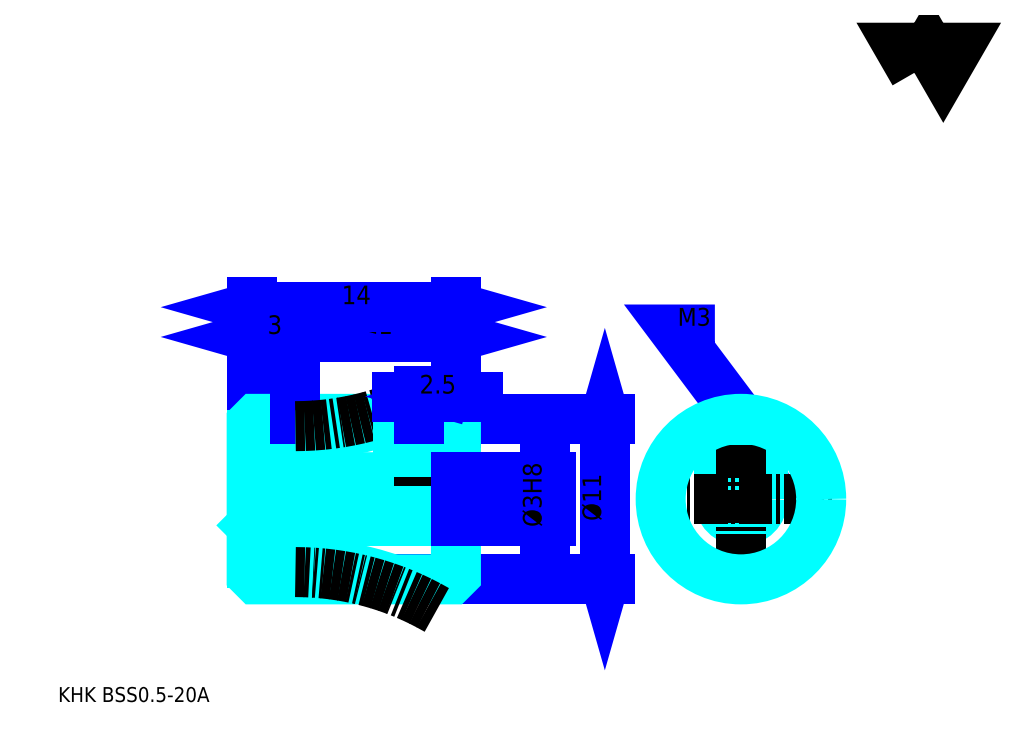
<metadata>
{"format":"dxf","ext":"dxf","renderer":"ezdxf+matplotlib","layout":"modelspace","background":"white","min_lineweight":24,"dpi":150}
</metadata>
<code>
0
SECTION
2
ENTITIES
0
TEXT
8
0
10
2.551
20
2.806
40
1.02
41
1
1
KHK BSS0.5-20A
7
KANJI
50
0
51
0
0
TEXT
8
0
10
2.551
20
1.276
40
1.02
41
1
1

7
KANJI
50
0
51
0
0
TEXT
8
0
10
2.551
20
45.92
40
1.148
41
1
1

7
KANJI
50
0
51
0
0
POLYLINE
8
0
66
     1
70
     2
0
VERTEX
8
0
10
61.22
20
45.92
0
VERTEX
8
0
10
60.23
20
47.64
0
VERTEX
8
0
10
64.21
20
47.64
0
VERTEX
8
0
10
63.21
20
45.92
0
VERTEX
8
0
10
62.22
20
47.64
0
VERTEX
8
0
10
61.22
20
45.92
0
SEQEND
0
LINE
8
0
10
40.02
20
22.21
11
40.02
21
11.21
0
POLYLINE
8
0
66
     1
70
     2
0
VERTEX
8
0
10
40.28
20
21.32
0
VERTEX
8
0
10
40.02
20
22.21
0
VERTEX
8
0
10
39.77
20
21.32
0
SEQEND
0
POLYLINE
8
0
66
     1
70
     2
0
VERTEX
8
0
10
39.77
20
12.1
0
VERTEX
8
0
10
40.02
20
11.21
0
VERTEX
8
0
10
40.28
20
12.1
0
SEQEND
0
LINE
8
0
10
29.82
20
22.21
11
40.4
21
22.21
0
LINE
8
0
10
29.82
20
11.21
11
40.4
21
11.21
0
TEXT
8
0
10
39.77
20
15.21
40
1.276
41
1
1
%%c11
7
KANJI
50
90
51
0
0
LINE
8
0
10
18.82
20
27.82
11
29.82
21
27.82
0
POLYLINE
8
0
66
     1
70
     2
0
VERTEX
8
0
10
19.71
20
28.08
0
VERTEX
8
0
10
18.82
20
27.82
0
VERTEX
8
0
10
19.71
20
27.57
0
SEQEND
0
POLYLINE
8
0
66
     1
70
     2
0
VERTEX
8
0
10
28.92
20
27.57
0
VERTEX
8
0
10
29.82
20
27.82
0
VERTEX
8
0
10
28.92
20
28.08
0
SEQEND
0
TEXT
8
0
10
23.49
20
28.03
40
1.276
41
1
1
11
7
KANJI
50
0
51
0
0
LINE
8
0
10
15.82
20
29.86
11
29.82
21
29.86
0
POLYLINE
8
0
66
     1
70
     2
0
VERTEX
8
0
10
16.71
20
30.12
0
VERTEX
8
0
10
15.82
20
29.86
0
VERTEX
8
0
10
16.71
20
29.61
0
SEQEND
0
POLYLINE
8
0
66
     1
70
     2
0
VERTEX
8
0
10
28.92
20
29.61
0
VERTEX
8
0
10
29.82
20
29.86
0
VERTEX
8
0
10
28.92
20
30.12
0
SEQEND
0
LINE
8
0
10
15.82
20
22.21
11
15.82
21
30.24
0
LINE
8
0
10
29.82
20
22.21
11
29.82
21
30.24
0
TEXT
8
0
10
21.99
20
30.07
40
1.276
41
1
1
14
7
KANJI
50
0
51
0
0
LINE
8
DASHDOT
10
15.05
20
21.71
11
18.82
21
21.71
0
LINE
8
DASHDOT
10
15.05
20
11.71
11
18.82
21
11.71
0
LINE
8
DASHDOT
10
15.05
20
16.71
11
30.58
21
16.71
0
LINE
8
0
10
15.82
20
21.91
11
15.82
21
22.21
0
LINE
8
0
10
29.82
20
21.91
11
29.82
21
22.21
0
LINE
8
0
10
18.82
20
22.21
11
29.82
21
22.21
0
LINE
8
0
10
18.82
20
11.21
11
29.82
21
11.21
0
LINE
8
0
10
15.82
20
21.08
11
18.82
21
21.08
0
LINE
8
0
10
15.82
20
12.33
11
18.82
21
12.33
0
LINE
8
0
10
29.82
20
18.51
11
29.52
21
18.21
0
LINE
8
0
10
29.82
20
14.91
11
29.52
21
15.21
0
LINE
8
0
10
15.82
20
14.91
11
16.12
21
15.21
0
POLYLINE
8
0
66
     1
70
     2
0
VERTEX
8
0
10
18.82
20
22.21
0
VERTEX
8
0
10
18.82
20
22.21
0
VERTEX
8
0
10
16.12
20
22.21
0
VERTEX
8
0
10
15.82
20
21.91
0
VERTEX
8
0
10
15.82
20
14.91
0
SEQEND
0
POLYLINE
8
0
66
     1
70
     2
0
VERTEX
8
0
10
15.82
20
14.91
0
VERTEX
8
0
10
15.82
20
11.51
0
VERTEX
8
0
10
16.12
20
11.21
0
VERTEX
8
0
10
18.82
20
11.21
0
VERTEX
8
0
10
18.82
20
11.21
0
VERTEX
8
0
10
18.82
20
11.21
0
VERTEX
8
0
10
29.52
20
11.21
0
VERTEX
8
0
10
29.82
20
11.51
0
VERTEX
8
0
10
29.82
20
21.91
0
VERTEX
8
0
10
29.52
20
22.21
0
VERTEX
8
0
10
18.82
20
22.21
0
VERTEX
8
0
10
18.82
20
22.21
0
SEQEND
0
POLYLINE
8
0
66
     1
70
     2
0
VERTEX
8
0
10
15.82
20
18.51
0
VERTEX
8
0
10
16.12
20
18.21
0
VERTEX
8
0
10
16.12
20
15.21
0
VERTEX
8
0
10
29.52
20
15.21
0
VERTEX
8
0
10
29.52
20
18.21
0
VERTEX
8
0
10
16.12
20
18.21
0
SEQEND
0
LINE
8
0
10
15.82
20
27.82
11
18.82
21
27.82
0
POLYLINE
8
0
66
     1
70
     2
0
VERTEX
8
0
10
16.71
20
28.08
0
VERTEX
8
0
10
15.82
20
27.82
0
VERTEX
8
0
10
16.71
20
27.57
0
SEQEND
0
POLYLINE
8
0
66
     1
70
     2
0
VERTEX
8
0
10
17.92
20
27.57
0
VERTEX
8
0
10
18.82
20
27.82
0
VERTEX
8
0
10
17.92
20
28.08
0
SEQEND
0
LINE
8
0
10
18.82
20
22.21
11
18.82
21
28.2
0
TEXT
8
0
10
16.9
20
28.03
40
1.276
41
1
1
3
7
KANJI
50
0
51
0
0
ARC
8
0
10
18.82
20
-7.666
40
20
50
70.69
51
90
0
ARC
8
0
10
18.82
20
41.08
40
20
50
270
51
289.3
0
ARC
8
DASHDOT
10
18.82
20
-7.666
40
19.38
50
60
51
90
0
ARC
8
DASHDOT
10
18.82
20
41.08
40
19.38
50
270
51
300
0
POLYLINE
8
DASHDOT
66
     1
70
     2
0
VERTEX
8
DASHDOT
10
27.32
20
22.97
0
VERTEX
8
DASHDOT
10
27.32
20
17.44
0
SEQEND
0
POLYLINE
8
0
66
     1
70
     2
0
VERTEX
8
0
10
28.82
20
22.21
0
VERTEX
8
0
10
28.82
20
18.21
0
SEQEND
0
POLYLINE
8
0
66
     1
70
     2
0
VERTEX
8
0
10
25.82
20
22.21
0
VERTEX
8
0
10
25.82
20
18.21
0
SEQEND
0
POLYLINE
8
0
66
     1
70
     2
0
VERTEX
8
0
10
28.55
20
22.21
0
VERTEX
8
0
10
28.55
20
18.21
0
SEQEND
0
POLYLINE
8
0
66
     1
70
     2
0
VERTEX
8
0
10
26.09
20
22.21
0
VERTEX
8
0
10
26.09
20
18.21
0
SEQEND
0
LINE
8
0
10
27.32
20
22.21
11
27.32
21
22.21
0
POLYLINE
8
0
66
     1
70
     2
0
VERTEX
8
0
10
49.35
20
22.21
0
VERTEX
8
0
10
44.76
20
28.33
0
VERTEX
8
0
10
47.56
20
28.33
0
SEQEND
0
POLYLINE
8
0
66
     1
70
     2
0
VERTEX
8
0
10
48.61
20
22.77
0
VERTEX
8
0
10
49.35
20
22.21
0
VERTEX
8
0
10
49.02
20
23.08
0
SEQEND
0
TEXT
8
0
10
45.01
20
28.59
40
1.224
41
1
1
M3
7
KANJI
50
0
51
0
0
POLYLINE
8
0
66
     1
70
     2
0
VERTEX
8
0
10
47.85
20
16.71
0
VERTEX
8
0
10
47.85
20
22
0
SEQEND
0
POLYLINE
8
0
66
     1
70
     2
0
VERTEX
8
0
10
50.85
20
16.71
0
VERTEX
8
0
10
50.85
20
22
0
SEQEND
0
POLYLINE
8
0
66
     1
70
     2
0
VERTEX
8
0
10
48.12
20
17.57
0
VERTEX
8
0
10
48.12
20
22.07
0
SEQEND
0
POLYLINE
8
0
66
     1
70
     2
0
VERTEX
8
0
10
50.58
20
17.57
0
VERTEX
8
0
10
50.58
20
22.07
0
SEQEND
0
LINE
8
0
10
35.94
20
13.68
11
35.94
21
19.74
0
POLYLINE
8
0
66
     1
70
     2
0
VERTEX
8
0
10
35.68
20
19.1
0
VERTEX
8
0
10
35.94
20
18.21
0
VERTEX
8
0
10
36.19
20
19.1
0
SEQEND
0
POLYLINE
8
0
66
     1
70
     2
0
VERTEX
8
0
10
36.19
20
14.32
0
VERTEX
8
0
10
35.94
20
15.21
0
VERTEX
8
0
10
35.68
20
14.32
0
SEQEND
0
LINE
8
0
10
29.82
20
18.21
11
36.32
21
18.21
0
LINE
8
0
10
29.82
20
15.21
11
36.32
21
15.21
0
TEXT
8
0
10
35.68
20
14.8
40
1.276
41
1
1
%%c3H8
7
KANJI
50
90
51
0
0
CIRCLE
8
0
10
49.35
20
16.71
40
1.5
0
LINE
8
DASHDOT
10
49.35
20
23.48
11
49.35
21
10.44
0
LINE
8
DASHDOT
10
43.08
20
16.71
11
55.61
21
16.71
0
CIRCLE
8
0
10
49.35
20
16.71
40
5.5
0
LINE
8
0
10
31.35
20
23.74
11
25.79
21
23.74
0
POLYLINE
8
0
66
     1
70
     2
0
VERTEX
8
0
10
26.42
20
23.48
0
VERTEX
8
0
10
27.32
20
23.74
0
VERTEX
8
0
10
26.42
20
23.99
0
SEQEND
0
POLYLINE
8
0
66
     1
70
     2
0
VERTEX
8
0
10
30.71
20
23.99
0
VERTEX
8
0
10
29.82
20
23.74
0
VERTEX
8
0
10
30.71
20
23.48
0
SEQEND
0
LINE
8
0
10
27.32
20
22.21
11
27.32
21
24.12
0
TEXT
8
0
10
27.32
20
23.94
40
1.276
41
1
1
2.5
7
KANJI
50
0
51
0
0
LINE
8
0
10
27.32
20
22.21
11
27.32
21
22.21
0
ENDSEC
0
EOF

</code>
